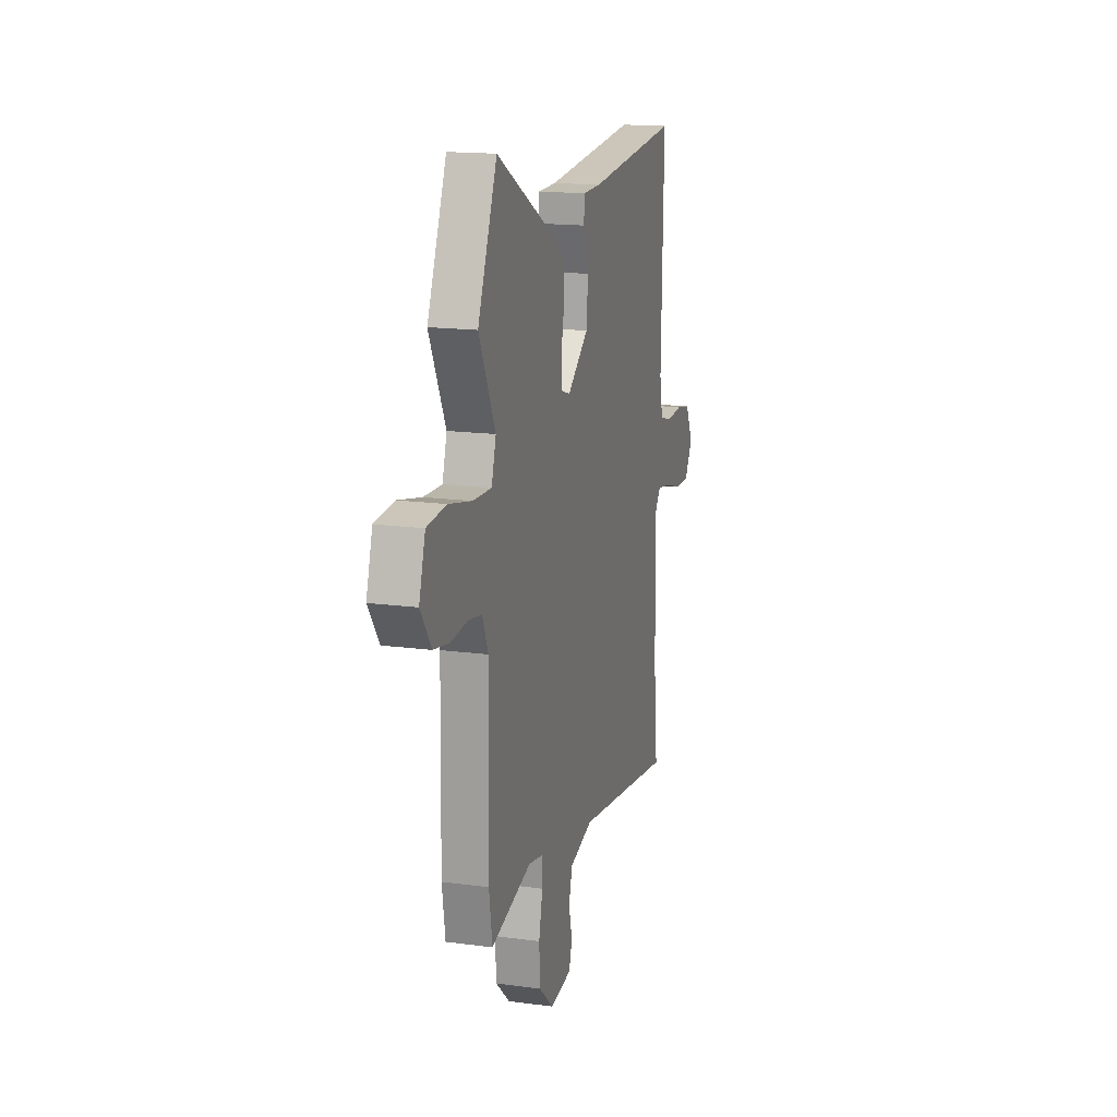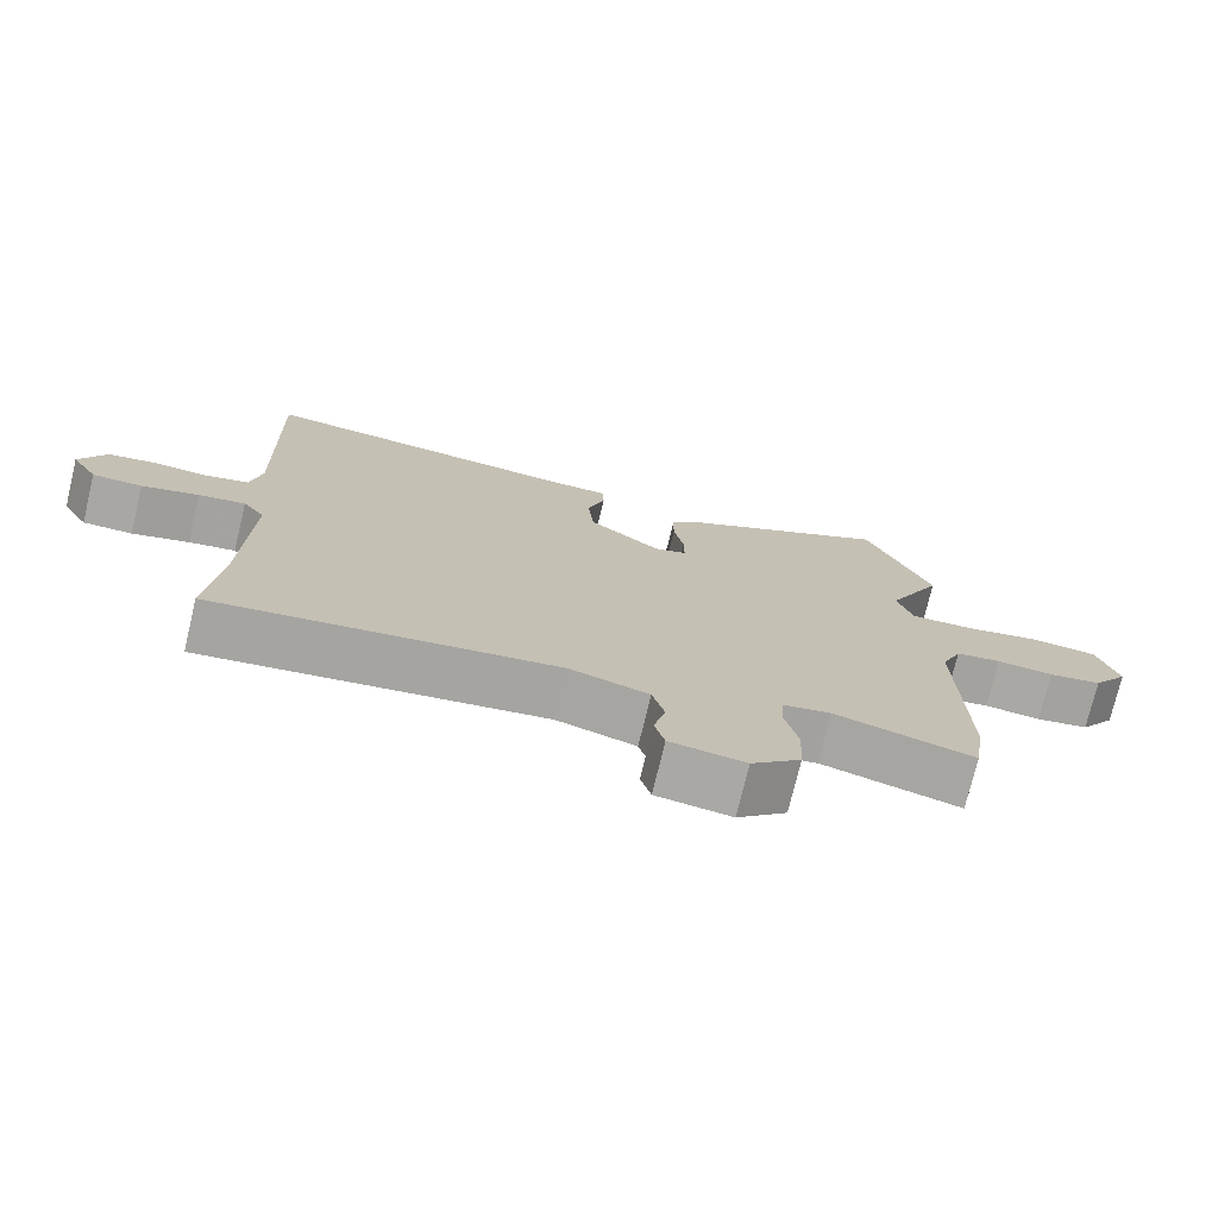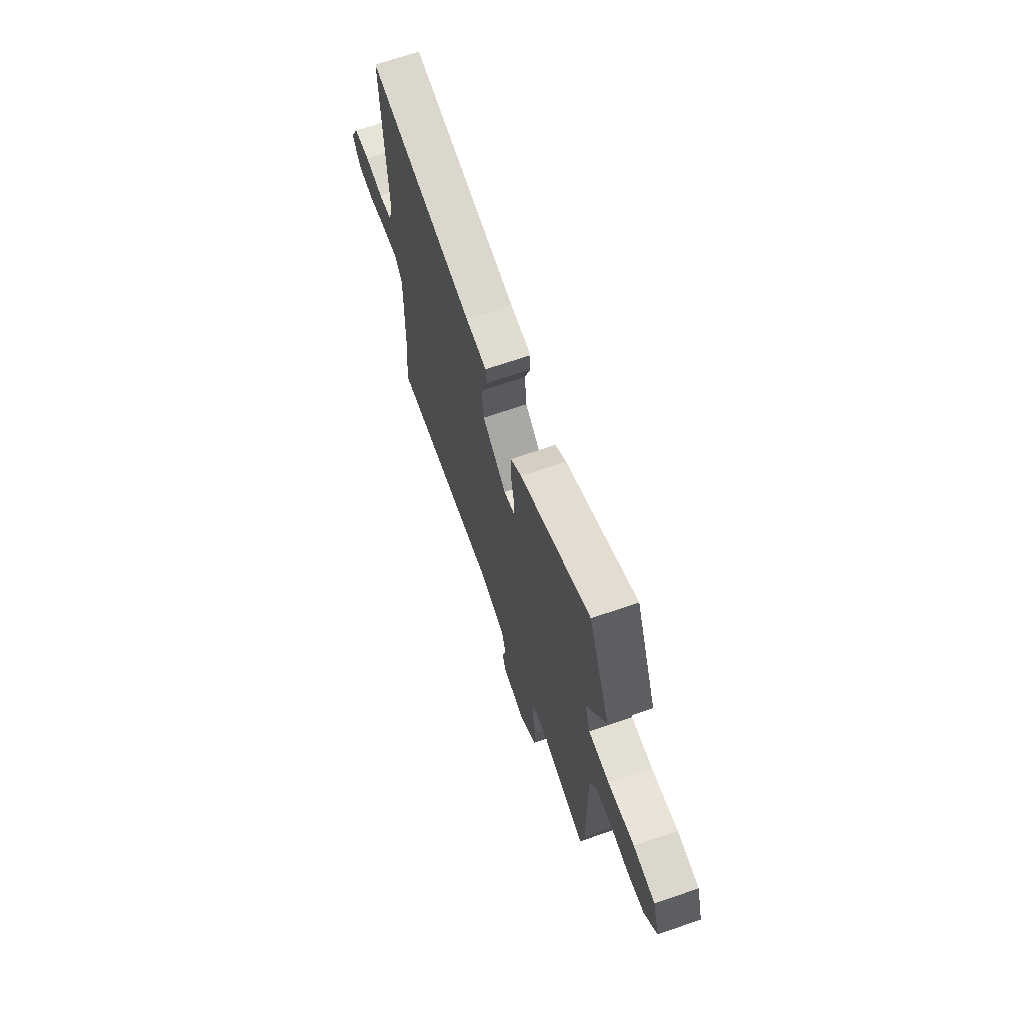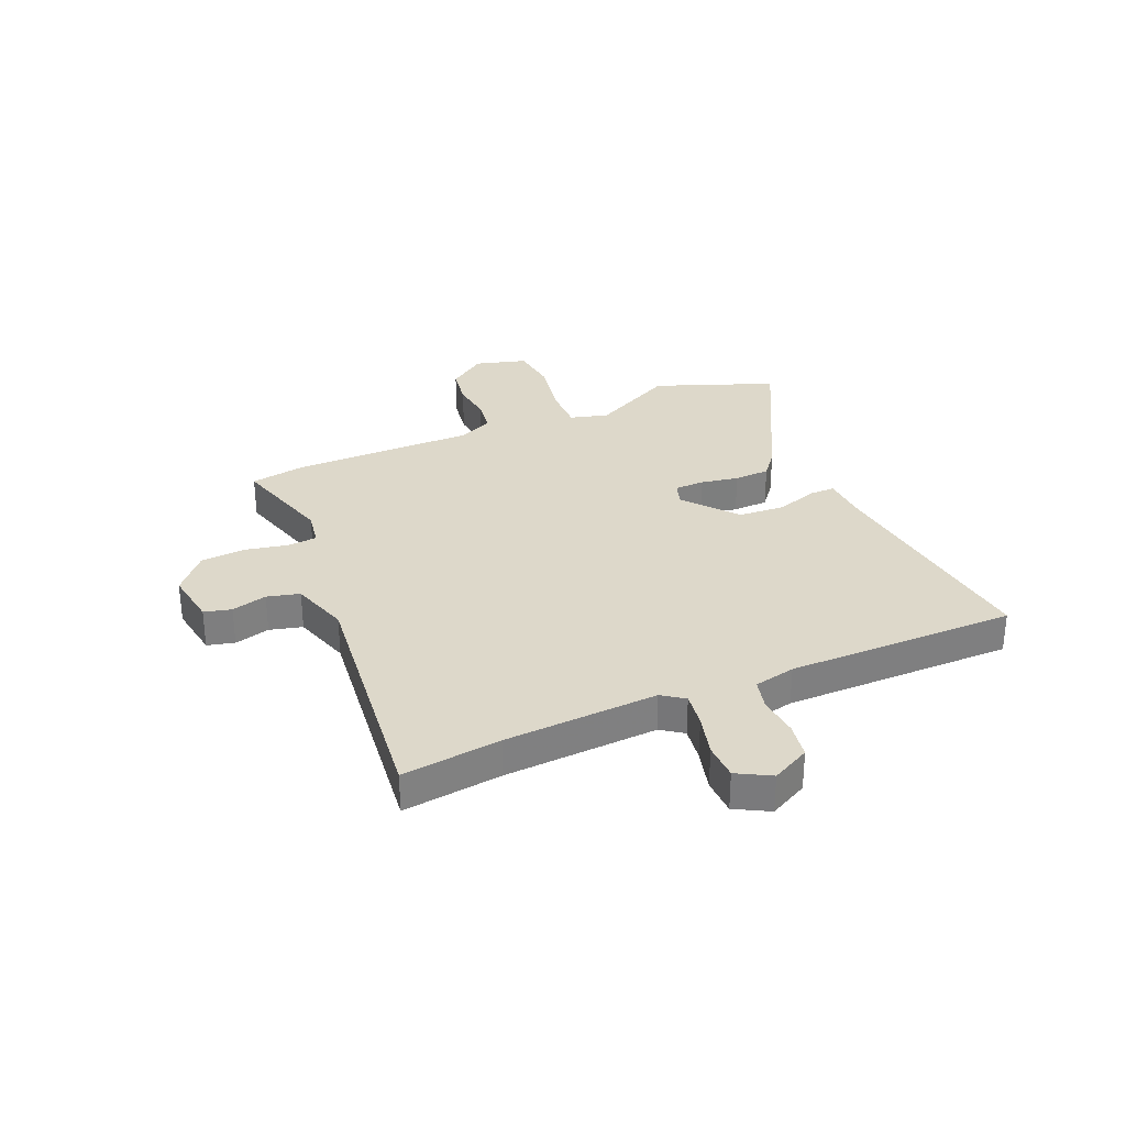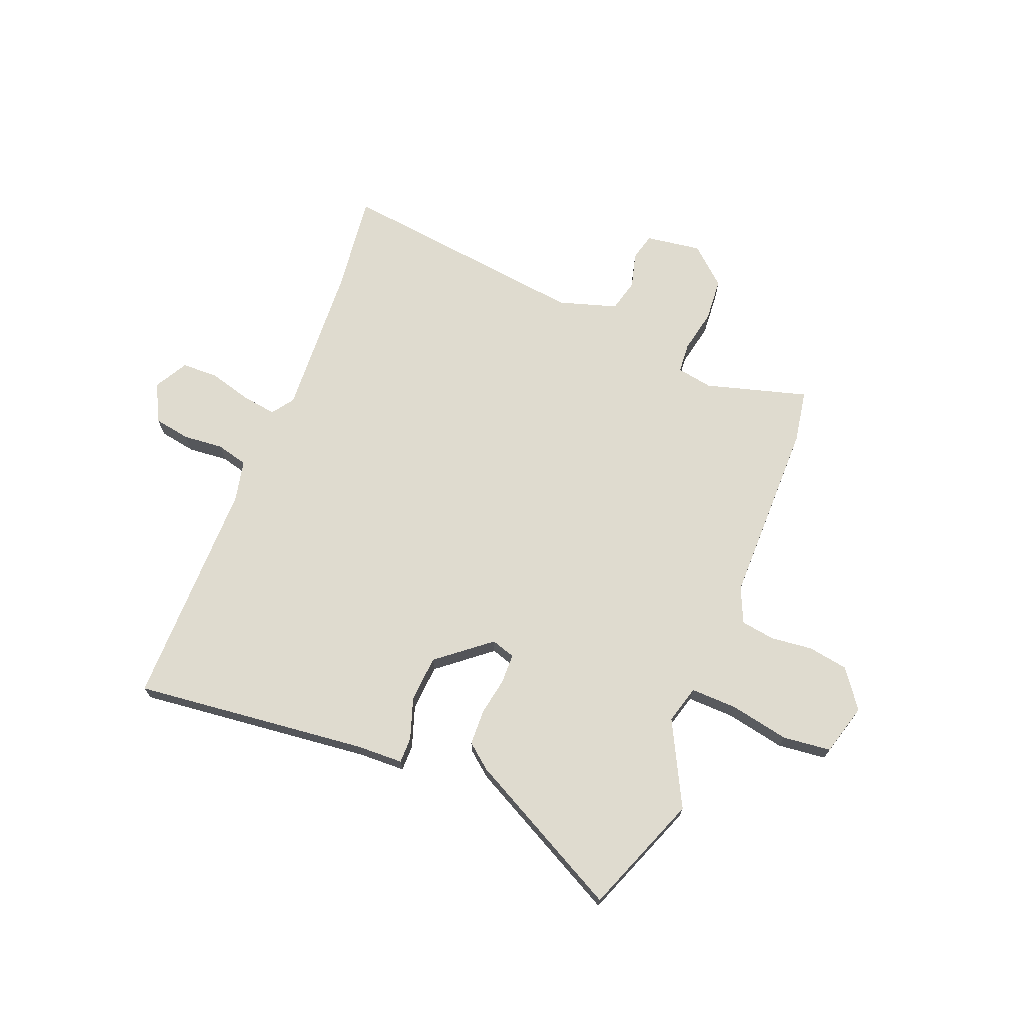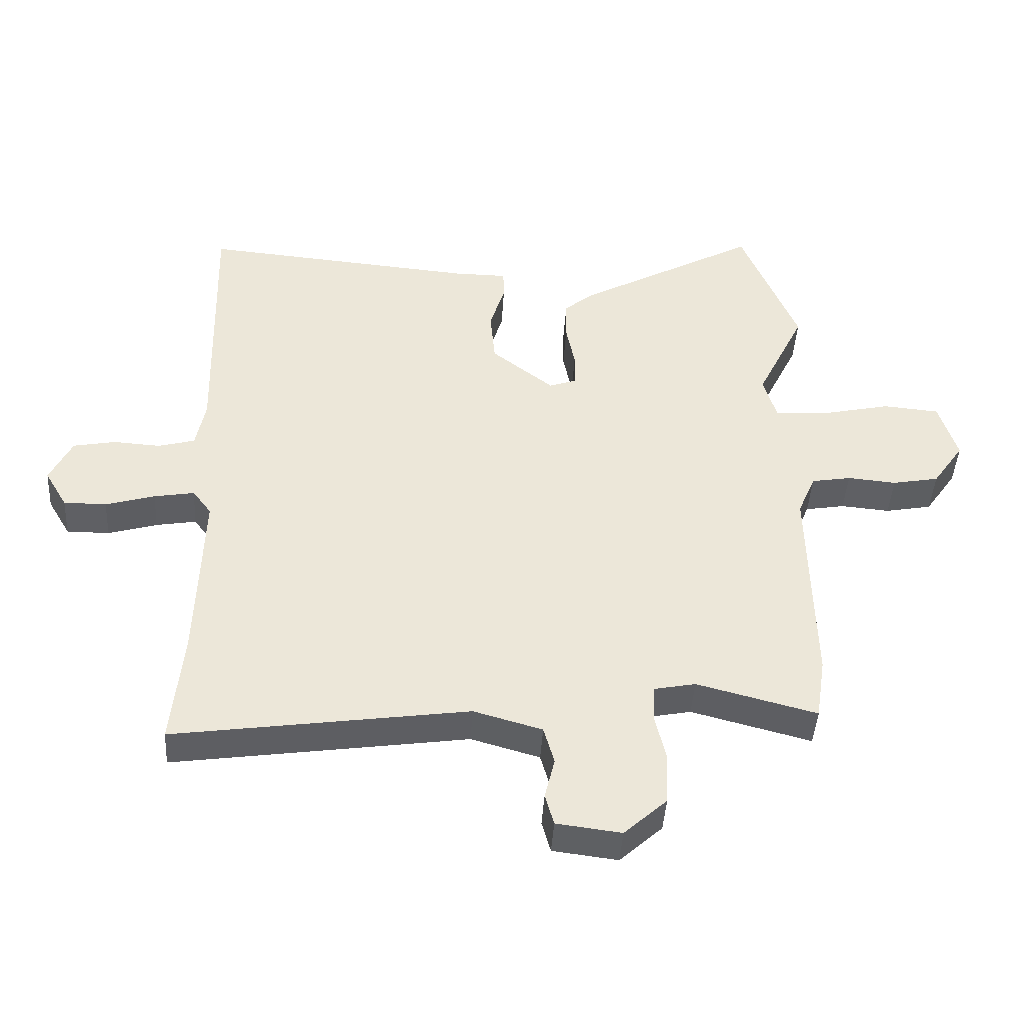
<metadata>
{"format":"obj","ext":"obj","renderer":"f3d","projection":"perspective","resolution":1024,"background":"white","views":[{"elev":16.3,"azim":105.5,"up":"+Z"},{"elev":-74.7,"azim":-13.5,"up":"+Z"},{"elev":68.8,"azim":71.0,"up":"+Z"},{"elev":31.0,"azim":-114.8,"up":"+Y"},{"elev":70.4,"azim":20.5,"up":"+Y"},{"elev":-43.4,"azim":-3.4,"up":"+Z"}]}
</metadata>
<code>
v -0.509 0.07 -0.592
v -0.491 0.07 -0.408
v -0.482 0.07 -0.124
v -0.512 0.07 -0.084
v -0.576 0.07 -0.095
v -0.654 0.07 -0.118
v -0.722 0.07 -0.118
v -0.758 0.07 -0.057
v -0.723 0.07 0.015
v -0.656 0.07 0.028
v -0.581 0.07 0.023
v -0.523 0.07 0.039
v -0.508 0.07 0.116
v -0.519 0.07 0.541
v -0.083 0.07 0.502
v 0.003 0.07 0.501
v 0.004 0.07 0.453
v -0.02 0.07 0.376
v -0.012 0.07 0.29
v 0.087 0.07 0.213
v 0.131 0.07 0.228
v 0.131 0.07 0.283
v 0.117 0.07 0.353
v 0.118 0.07 0.419
v 0.163 0.07 0.457
v 0.452 0.07 0.616
v 0.542 0.07 0.397
v 0.465 0.07 0.239
v 0.486 0.07 0.169
v 0.572 0.07 0.173
v 0.681 0.07 0.197
v 0.771 0.07 0.189
v 0.8 0.07 0.094
v 0.75 0.07 0.022
v 0.676 0.07 0.008
v 0.598 0.07 0.015
v 0.535 0.07 0.004
v 0.507 0.07 -0.062
v 0.514 0.07 -0.405
v 0.499 0.07 -0.504
v 0.308 0.07 -0.454
v 0.242 0.07 -0.467
v 0.239 0.07 -0.523
v 0.257 0.07 -0.602
v 0.253 0.07 -0.683
v 0.185 0.07 -0.745
v 0.082 0.07 -0.732
v 0.068 0.07 -0.682
v 0.084 0.07 -0.616
v 0.067 0.07 -0.556
v -0.042 0.07 -0.525
v -0.509 0 -0.592
v -0.491 0 -0.408
v -0.482 0 -0.124
v -0.512 0 -0.084
v -0.576 0 -0.095
v -0.654 0 -0.118
v -0.722 0 -0.118
v -0.758 0 -0.057
v -0.723 0 0.015
v -0.656 0 0.028
v -0.581 0 0.023
v -0.523 0 0.039
v -0.508 0 0.116
v -0.519 0 0.541
v -0.083 0 0.502
v 0.003 0 0.501
v 0.004 0 0.453
v -0.02 0 0.376
v -0.012 0 0.29
v 0.087 0 0.213
v 0.131 0 0.228
v 0.131 0 0.283
v 0.117 0 0.353
v 0.118 0 0.419
v 0.163 0 0.457
v 0.452 0 0.616
v 0.542 0 0.397
v 0.465 0 0.239
v 0.486 0 0.169
v 0.572 0 0.173
v 0.681 0 0.197
v 0.771 0 0.189
v 0.8 0 0.094
v 0.75 0 0.022
v 0.676 0 0.008
v 0.598 0 0.015
v 0.535 0 0.004
v 0.507 0 -0.062
v 0.514 0 -0.405
v 0.499 0 -0.504
v 0.308 0 -0.454
v 0.242 0 -0.467
v 0.239 0 -0.523
v 0.257 0 -0.602
v 0.253 0 -0.683
v 0.185 0 -0.745
v 0.082 0 -0.732
v 0.068 0 -0.682
v 0.084 0 -0.616
v 0.067 0 -0.556
v -0.042 0 -0.525
f 46 47 48 49
f 46 49 50
f 43 44 45 46
f 42 43 46 50
f 38 39 40 41
f 37 38 41 42
f 33 34 35 36
f 33 36 37
f 30 31 32 33
f 29 30 33 37
f 28 29 37 42
f 26 27 28
f 22 23 24 25
f 21 22 25 26
f 15 16 17 18
f 13 14 15 18
f 12 13 18 19
f 8 9 10 11
f 8 11 12
f 5 6 7 8
f 4 5 8 12
f 3 4 12 19
f 51 1 2
f 51 2 3 19
f 21 26 28 42
f 20 21 42 50
f 19 20 50 51
f 100 99 98 97
f 101 100 97
f 97 96 95 94
f 101 97 94 93
f 92 91 90 89
f 93 92 89 88
f 87 86 85 84
f 88 87 84
f 84 83 82 81
f 88 84 81 80
f 93 88 80 79
f 79 78 77
f 76 75 74 73
f 77 76 73 72
f 69 68 67 66
f 69 66 65 64
f 70 69 64 63
f 62 61 60 59
f 63 62 59
f 59 58 57 56
f 63 59 56 55
f 70 63 55 54
f 53 52 102
f 70 54 53 102
f 93 79 77 72
f 101 93 72 71
f 102 101 71 70
f 1 52 53 2
f 2 53 54 3
f 3 54 55 4
f 4 55 56 5
f 5 56 57 6
f 6 57 58 7
f 7 58 59 8
f 8 59 60 9
f 9 60 61 10
f 10 61 62 11
f 11 62 63 12
f 12 63 64 13
f 13 64 65 14
f 14 65 66 15
f 15 66 67 16
f 16 67 68 17
f 17 68 69 18
f 18 69 70 19
f 19 70 71 20
f 20 71 72 21
f 21 72 73 22
f 22 73 74 23
f 23 74 75 24
f 24 75 76 25
f 25 76 77 26
f 26 77 78 27
f 27 78 79 28
f 28 79 80 29
f 29 80 81 30
f 30 81 82 31
f 31 82 83 32
f 32 83 84 33
f 33 84 85 34
f 34 85 86 35
f 35 86 87 36
f 36 87 88 37
f 37 88 89 38
f 38 89 90 39
f 39 90 91 40
f 40 91 92 41
f 41 92 93 42
f 42 93 94 43
f 43 94 95 44
f 44 95 96 45
f 45 96 97 46
f 46 97 98 47
f 47 98 99 48
f 48 99 100 49
f 49 100 101 50
f 50 101 102 51
f 51 102 52 1

</code>
